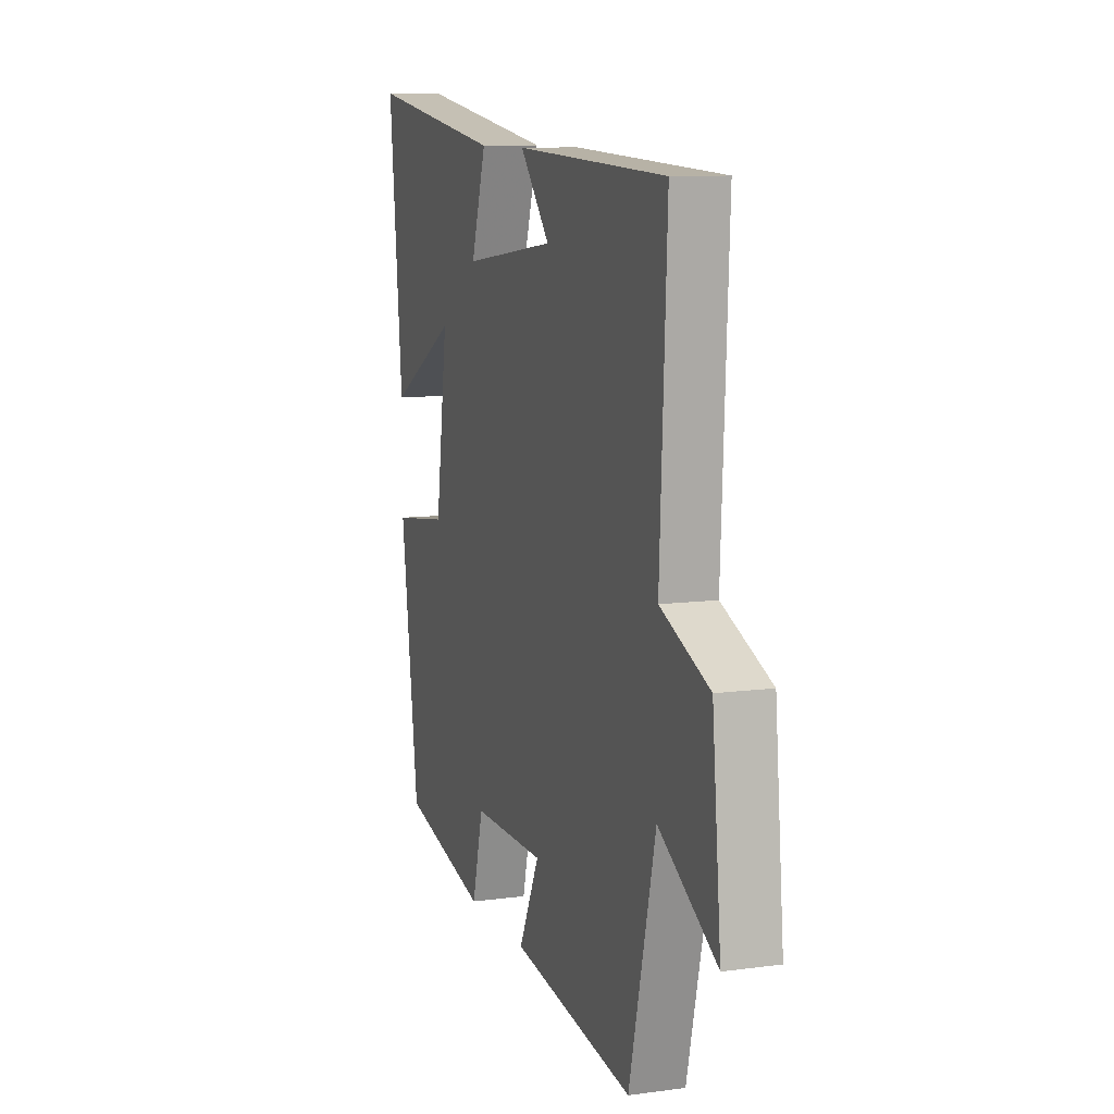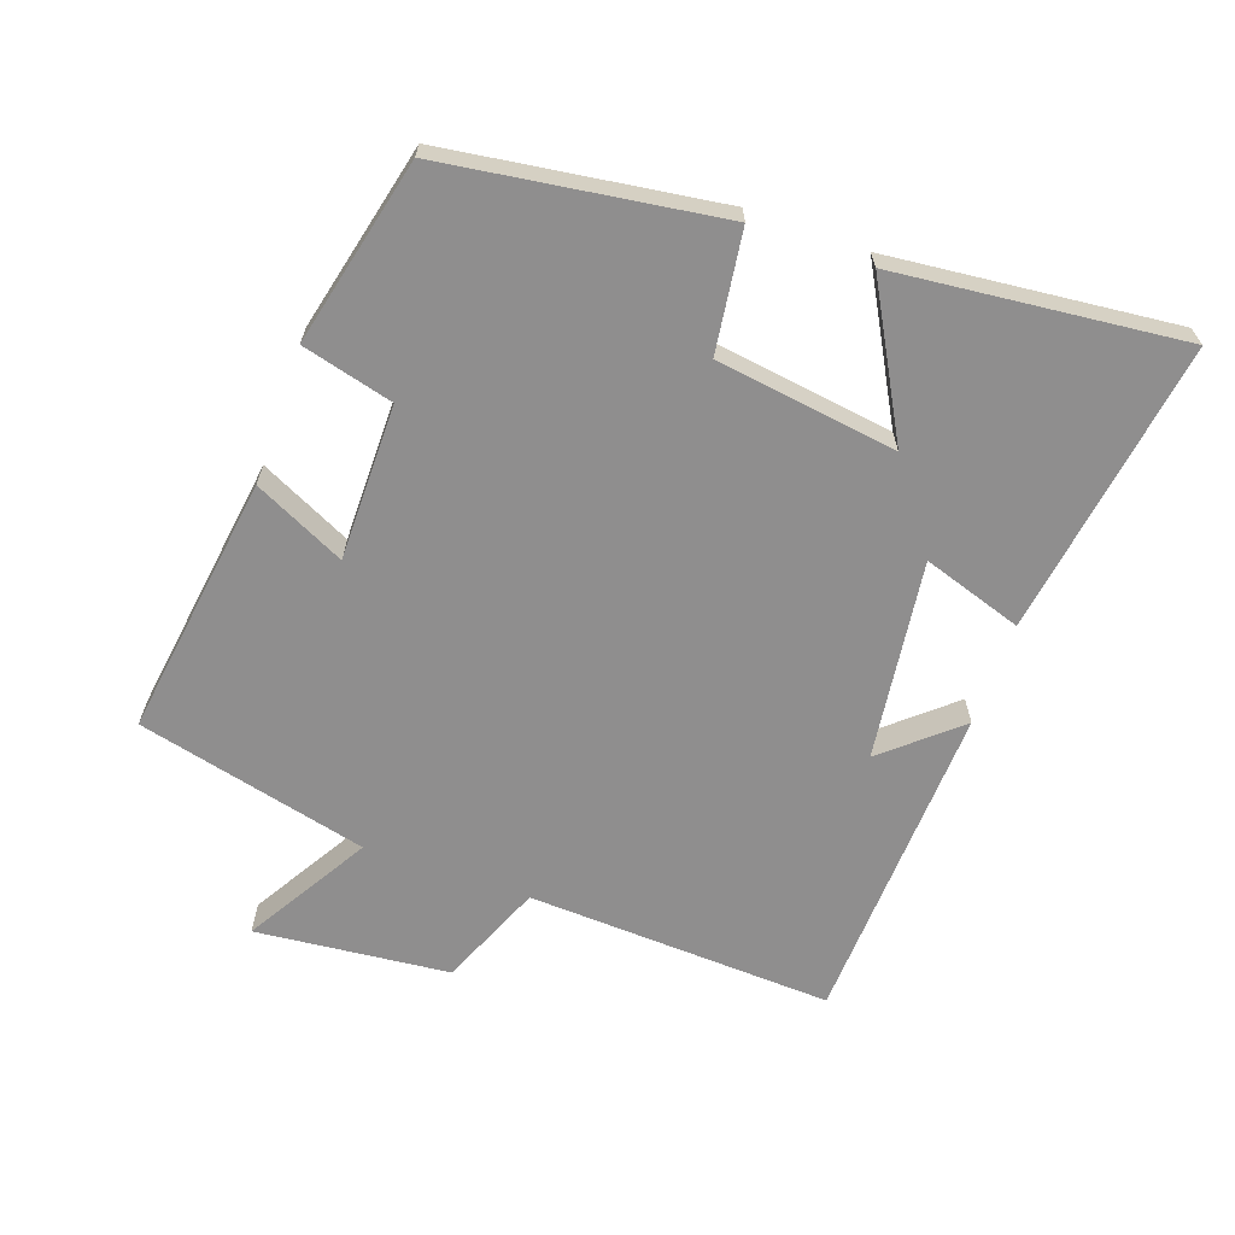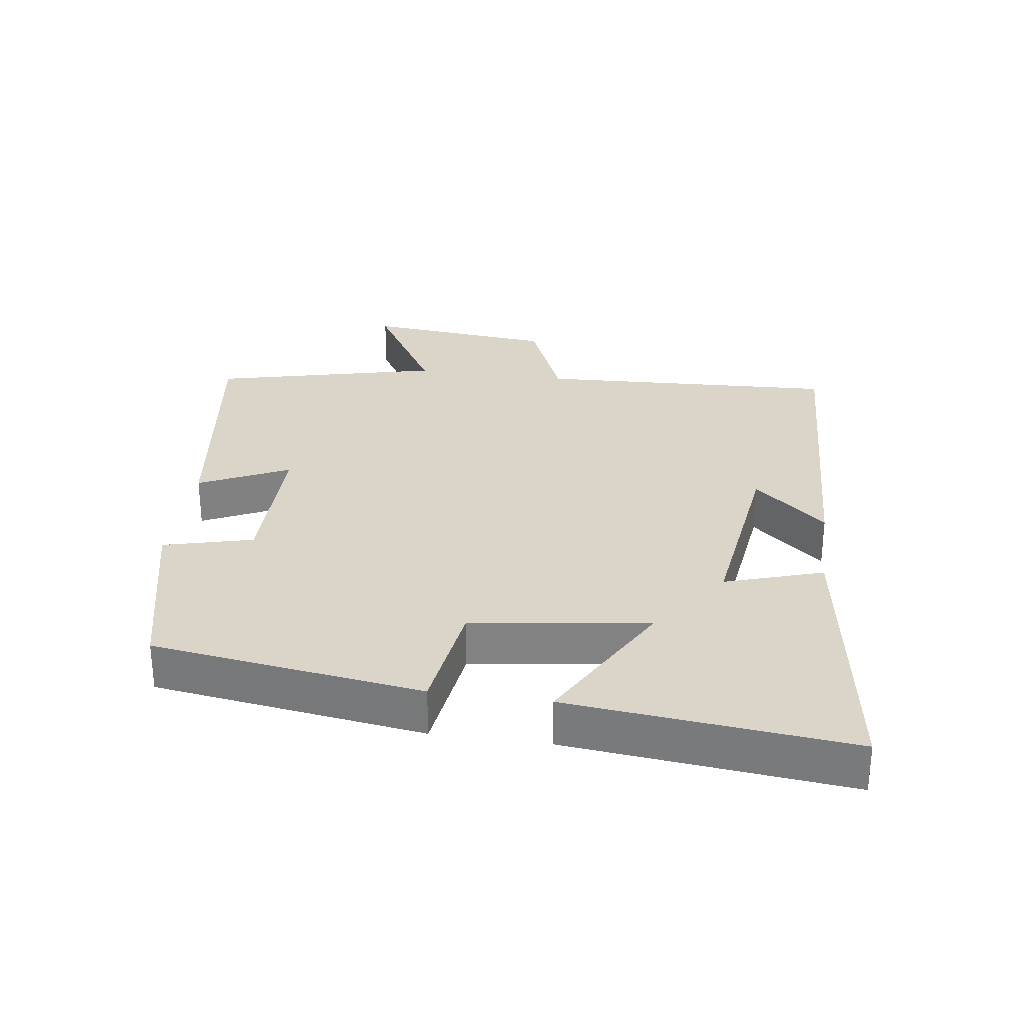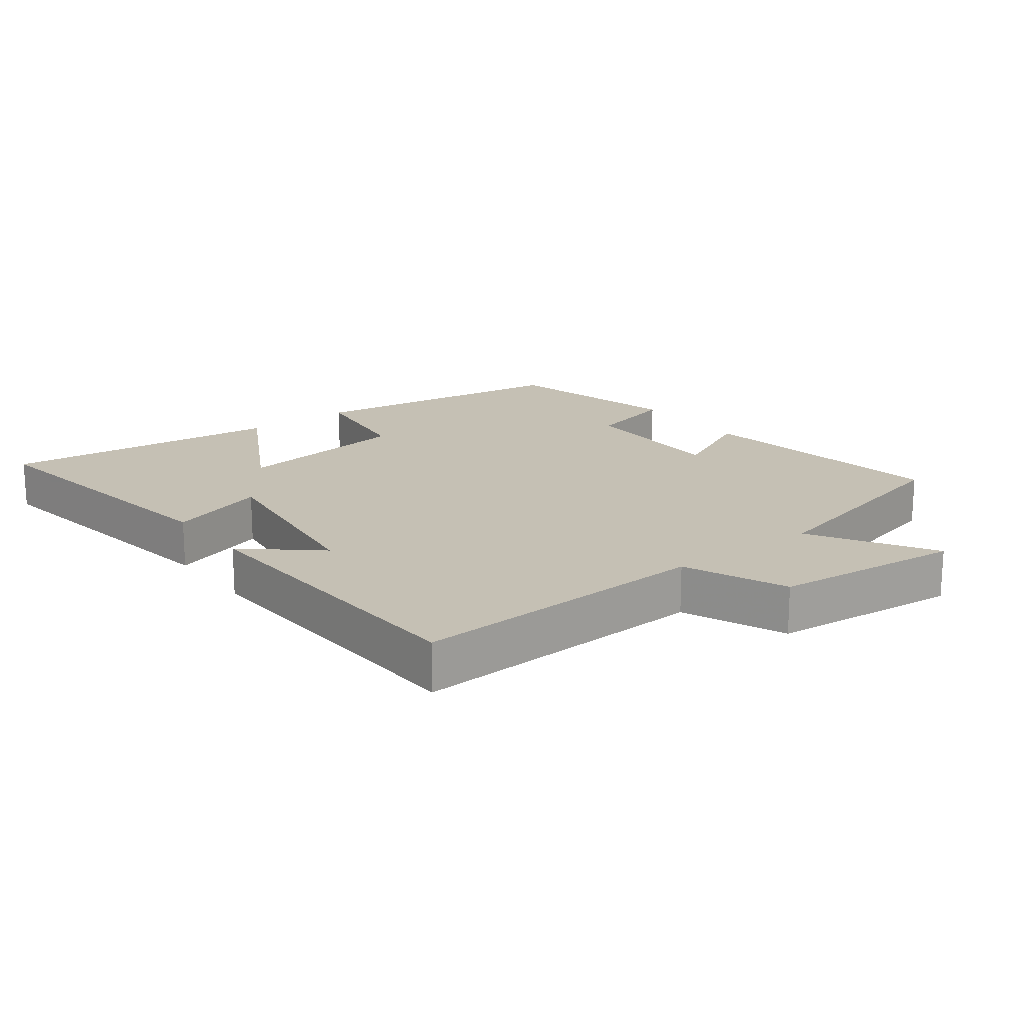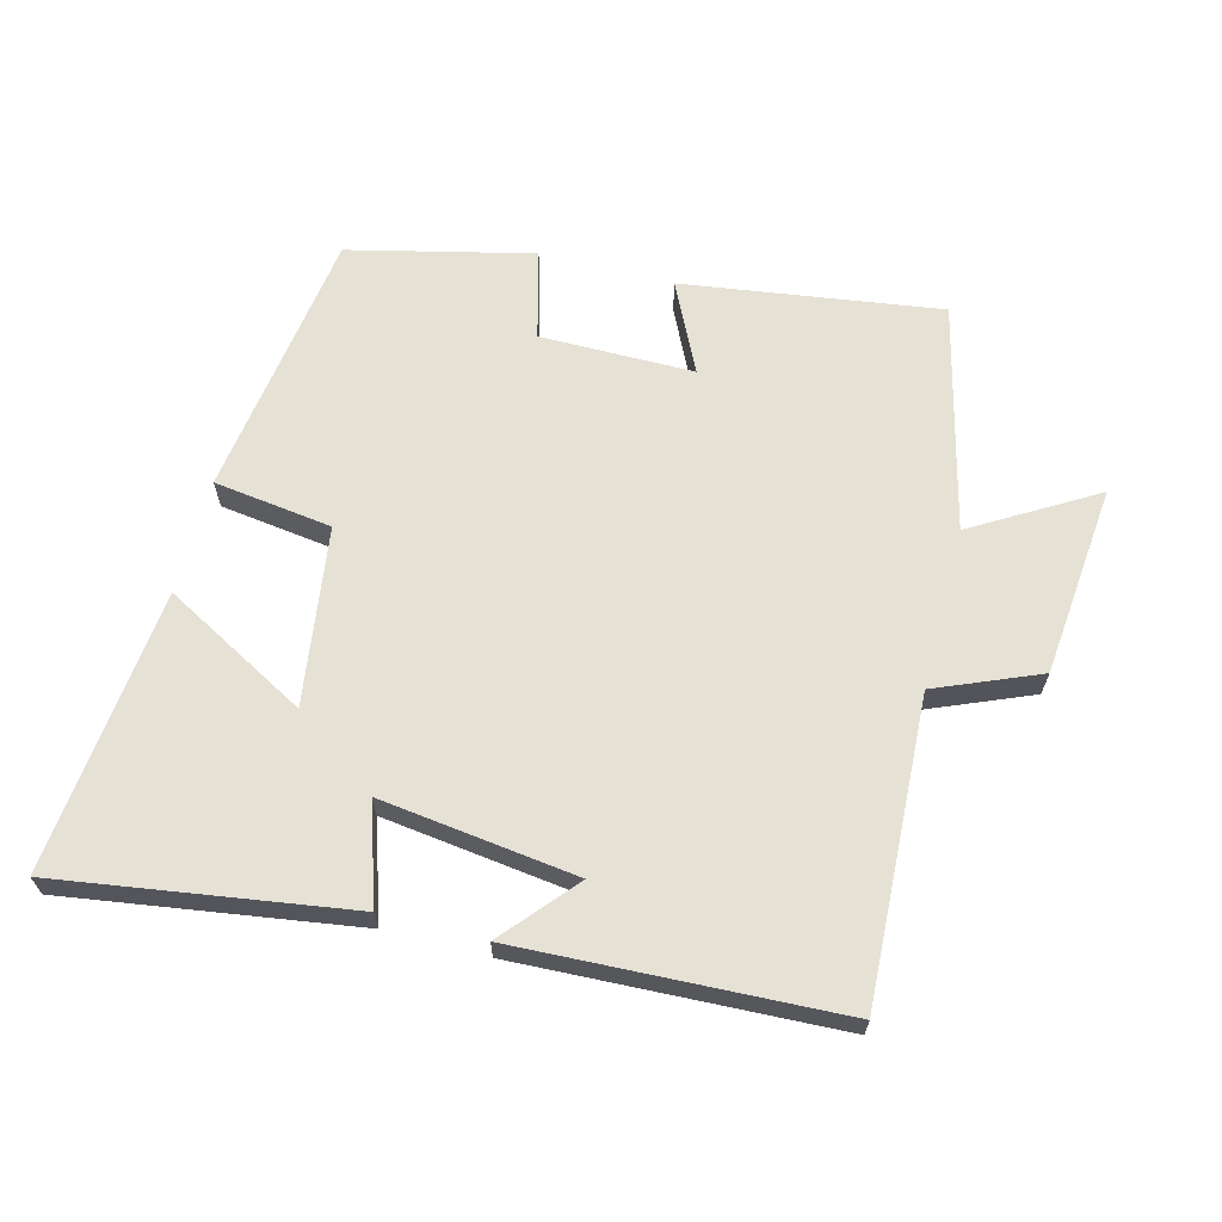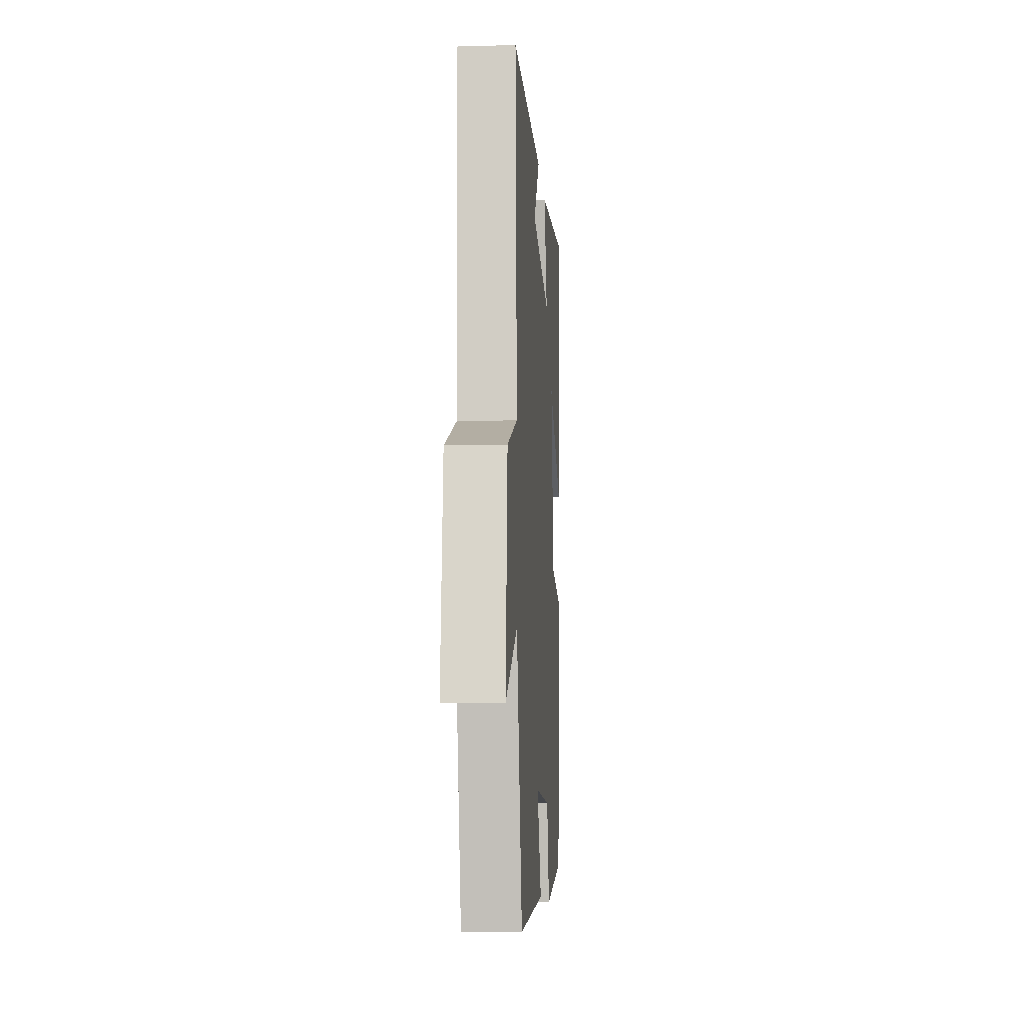
<metadata>
{"format":"obj","ext":"obj","renderer":"f3d","projection":"perspective","resolution":1024,"background":"white","views":[{"elev":9.9,"azim":70.9,"up":"+Z"},{"elev":-65.0,"azim":-109.4,"up":"+Y"},{"elev":29.3,"azim":-81.9,"up":"+Y"},{"elev":18.2,"azim":52.8,"up":"+Y"},{"elev":64.8,"azim":14.6,"up":"+Y"},{"elev":-11.3,"azim":93.9,"up":"+Z"}]}
</metadata>
<code>
v -0.443 0.07 -0.435
v -0.5 0.07 -0.03
v -0.323 0.07 -0.006
v -0.285 0.07 0.26
v -0.5 0.07 0.142
v -0.543 0.07 0.565
v -0.109 0.07 0.5
v -0.157 0.07 0.353
v 0.137 0.07 0.391
v 0.043 0.07 0.5
v 0.522 0.07 0.479
v 0.5 0.07 0.027
v 0.654 0.07 -0.037
v 0.682 0.07 -0.323
v 0.5 0.07 -0.215
v 0.417 0.07 -0.555
v 0.031 0.07 -0.5
v 0.096 0.07 -0.366
v -0.134 0.07 -0.366
v -0.169 0.07 -0.5
v -0.443 0 -0.435
v -0.5 0 -0.03
v -0.323 0 -0.006
v -0.285 0 0.26
v -0.5 0 0.142
v -0.543 0 0.565
v -0.109 0 0.5
v -0.157 0 0.353
v 0.137 0 0.391
v 0.043 0 0.5
v 0.522 0 0.479
v 0.5 0 0.027
v 0.654 0 -0.037
v 0.682 0 -0.323
v 0.5 0 -0.215
v 0.417 0 -0.555
v 0.031 0 -0.5
v 0.096 0 -0.366
v -0.134 0 -0.366
v -0.169 0 -0.5
f 1 2 3
f 20 1 3
f 19 20 3
f 18 19 3 4
f 15 16 17 18
f 15 18 4
f 14 15 4
f 13 14 4
f 12 13 4
f 9 10 11 12
f 8 9 12 4
f 6 7 8
f 5 6 8
f 4 5 8
f 23 22 21
f 23 21 40
f 23 40 39
f 24 23 39 38
f 38 37 36 35
f 24 38 35
f 24 35 34
f 24 34 33
f 24 33 32
f 32 31 30 29
f 24 32 29 28
f 28 27 26
f 28 26 25
f 28 25 24
f 1 21 22 2
f 2 22 23 3
f 3 23 24 4
f 4 24 25 5
f 5 25 26 6
f 6 26 27 7
f 7 27 28 8
f 8 28 29 9
f 9 29 30 10
f 10 30 31 11
f 11 31 32 12
f 12 32 33 13
f 13 33 34 14
f 14 34 35 15
f 15 35 36 16
f 16 36 37 17
f 17 37 38 18
f 18 38 39 19
f 19 39 40 20
f 20 40 21 1

</code>
